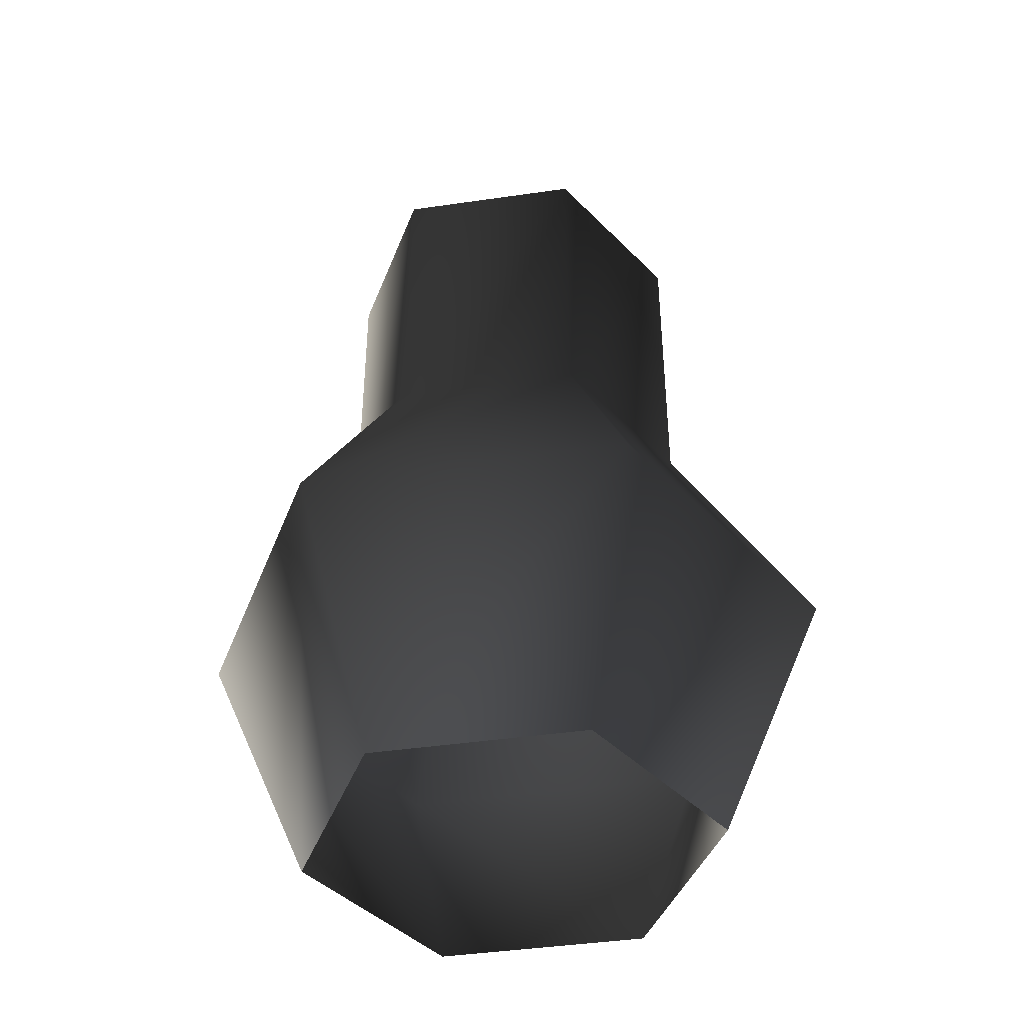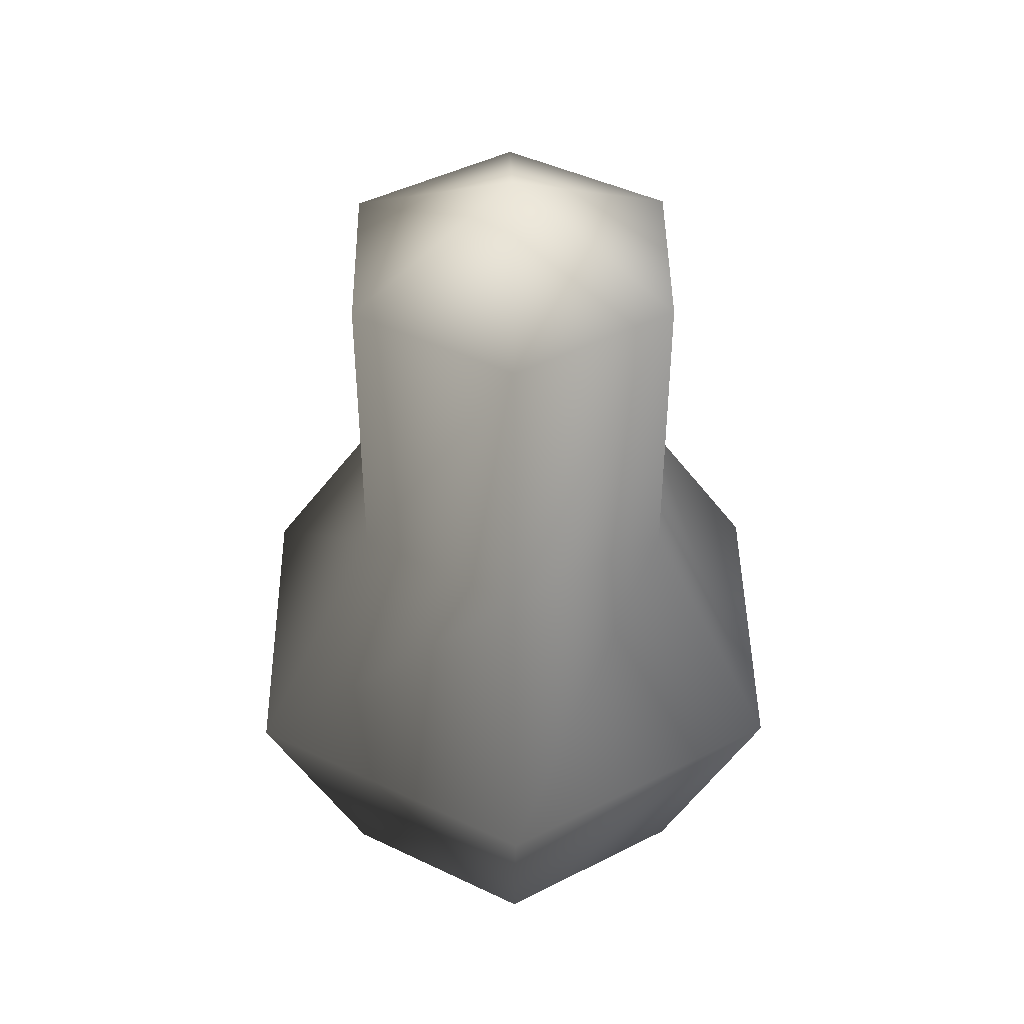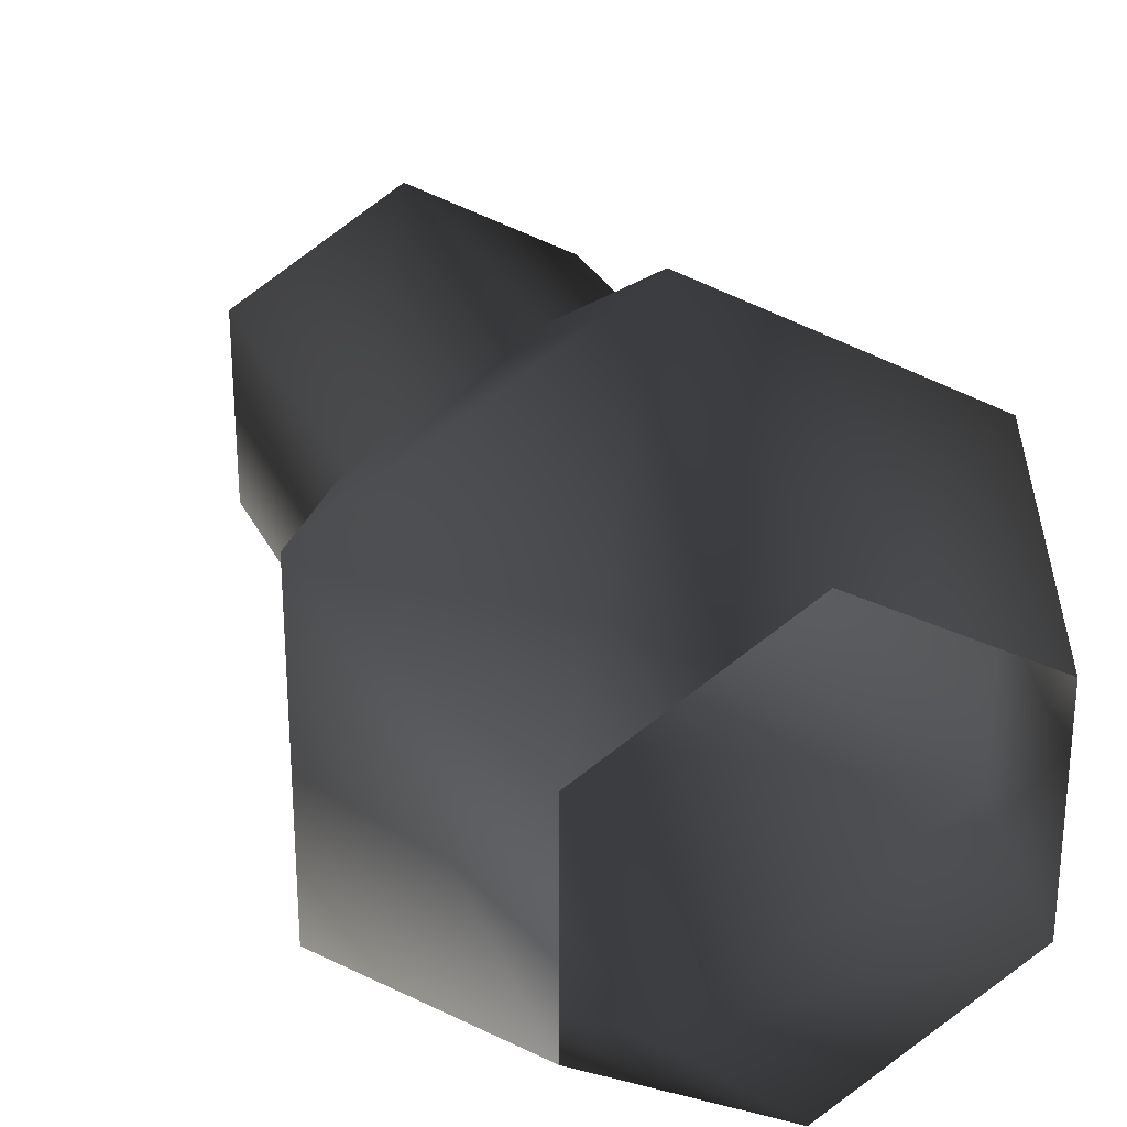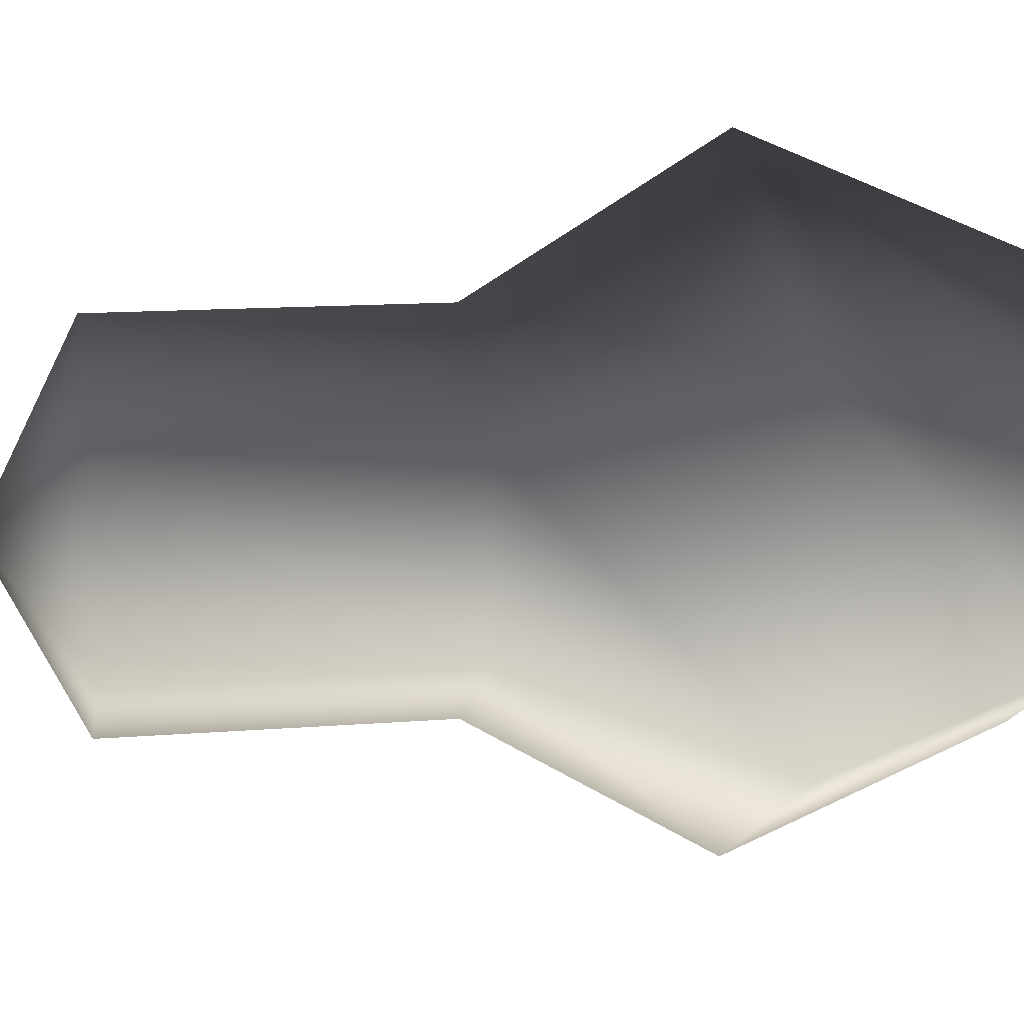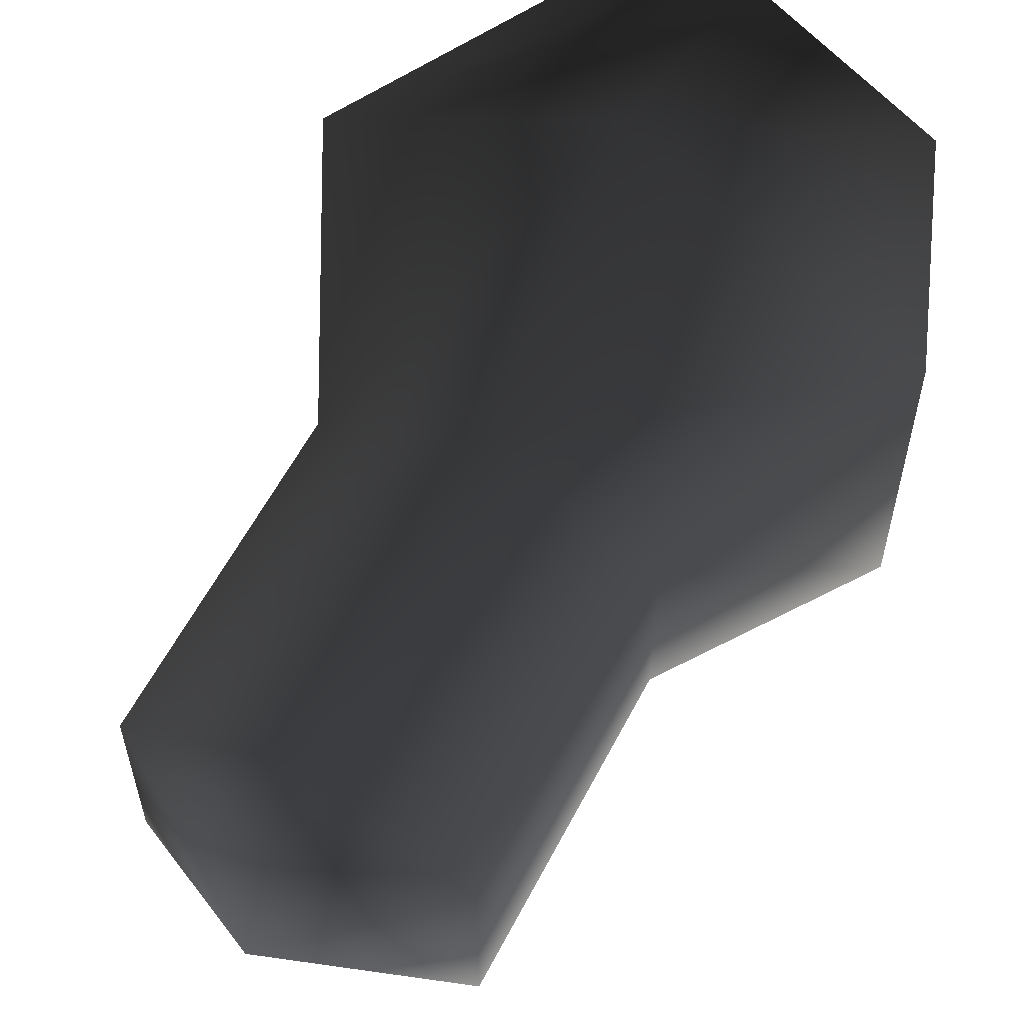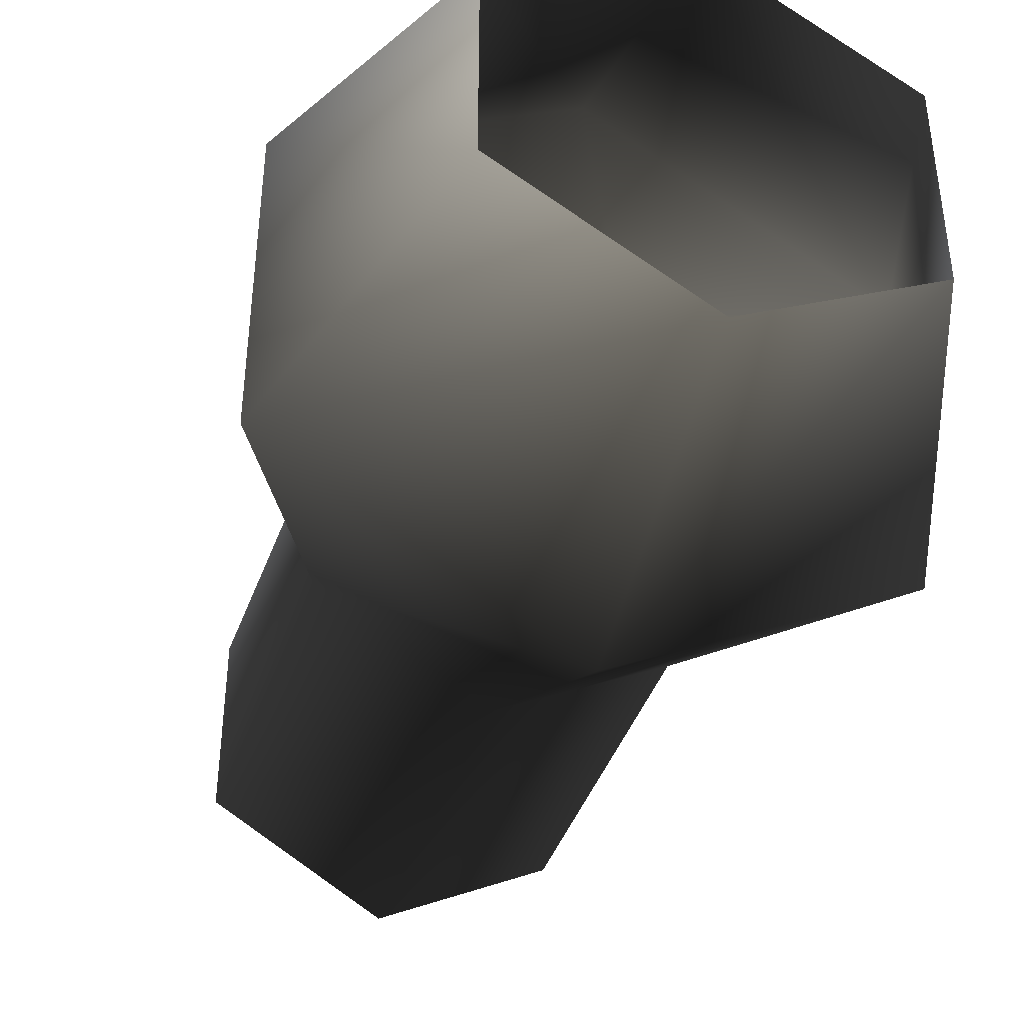
<metadata>
{"format":"obj","ext":"obj","renderer":"f3d","projection":"perspective","resolution":1024,"background":"white","views":[{"elev":-42.3,"azim":-20.1,"up":"+Y"},{"elev":44.3,"azim":59.3,"up":"+Y"},{"elev":28.8,"azim":-21.9,"up":"+Z"},{"elev":13.4,"azim":-100.3,"up":"+Z"},{"elev":59.6,"azim":-152.5,"up":"+Z"},{"elev":-43.0,"azim":-19.4,"up":"+Z"}]}
</metadata>
<code>
v -0.0002833 0.7081 0
v 0.1234 0.6369 -0.0714
v -0.0002833 0.6369 -0.1428
v -0.1239 0.3903 -0.07139
v -0.1239 0.6369 0.07139
v -0.1239 0.6369 -0.07139
v -0.0002833 0.3903 -0.1428
v -0.0002833 0.6369 -0.1428
v 0.1234 0.3903 -0.0714
v 0.1234 0.6369 -0.0714
v 0.1234 0.3903 0.07139
v 0.1234 0.6369 0.07139
v -0.0002833 0.3903 0.1428
v -0.0002833 0.6369 0.1428
v -0.1239 0.3903 0.07139
v 0.1444 0 -0.08353
v -0.0002833 0.2067 -0.2539
v 0.2196 0.2067 -0.127
v 0.1444 0 0.08353
v 0.2196 0.2067 0.127
v -0.0002833 0 0.1671
v -0.0002833 0.2067 0.2539
v -0.145 0 0.08353
v -0.2202 0.2067 0.127
v -0.145 0 -0.08353
v -0.2202 0.2067 -0.127
v -0.0002833 0 -0.1671
v 0.1234 0.6369 0.07139
v -0.0002833 0.6369 0.1428
v -0.1239 0.6369 0.07139
v -0.1239 0.6369 -0.07139
g jar01
o jar010
f 1 2 3
f 4 5 6
f 7 4 6
f 7 6 8
f 9 7 8
f 9 8 10
f 11 9 10
f 11 10 12
f 13 11 12
f 13 12 14
f 15 13 14
f 15 14 5
f 4 15 5
f 16 17 18
f 19 16 18
f 19 18 20
f 21 19 20
f 21 20 22
f 23 21 22
f 23 22 24
f 25 23 24
f 25 24 26
f 27 25 26
f 27 26 17
f 16 27 17
f 26 15 4
f 17 26 4
f 26 24 15
f 24 13 15
f 24 22 13
f 22 11 13
f 22 20 11
f 20 9 11
f 20 18 9
f 18 7 9
f 18 17 7
f 17 4 7
f 1 28 2
f 1 29 28
f 1 30 29
f 1 31 30
f 1 3 31

</code>
